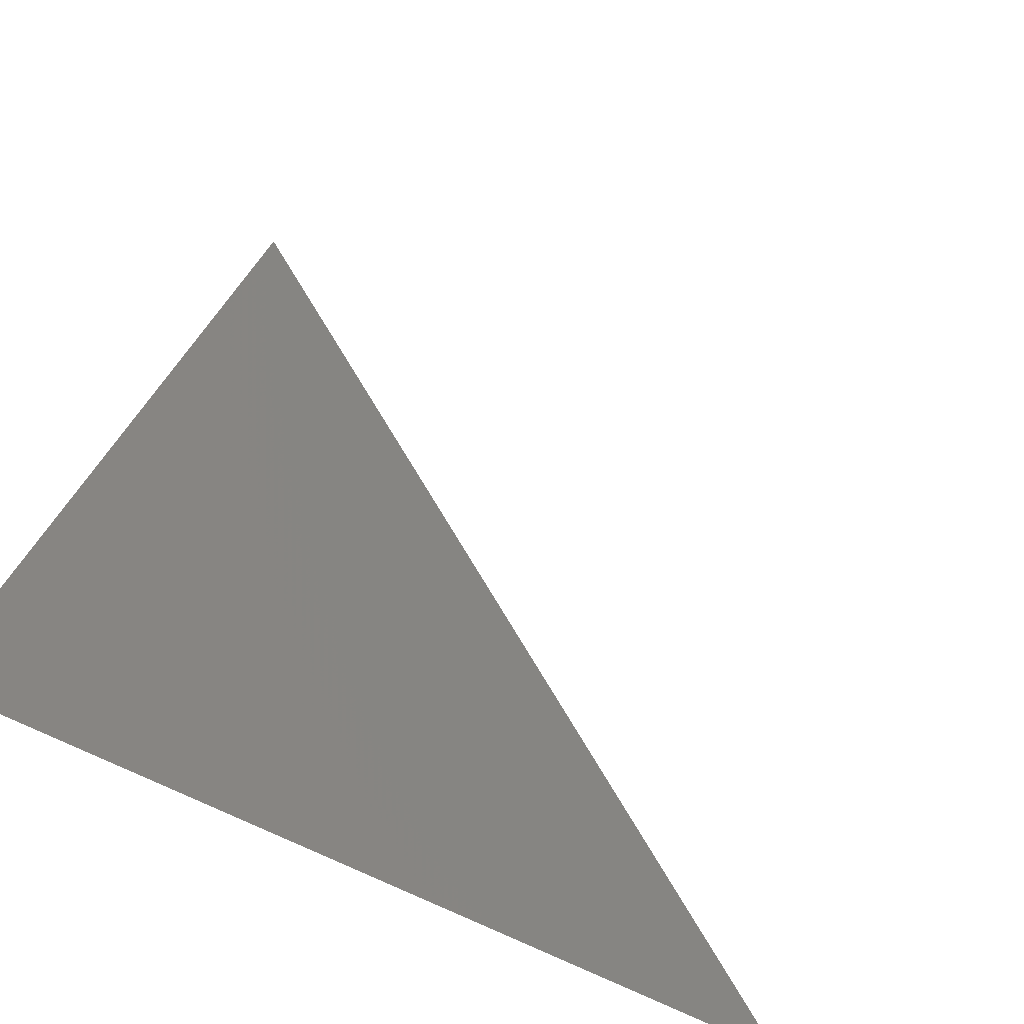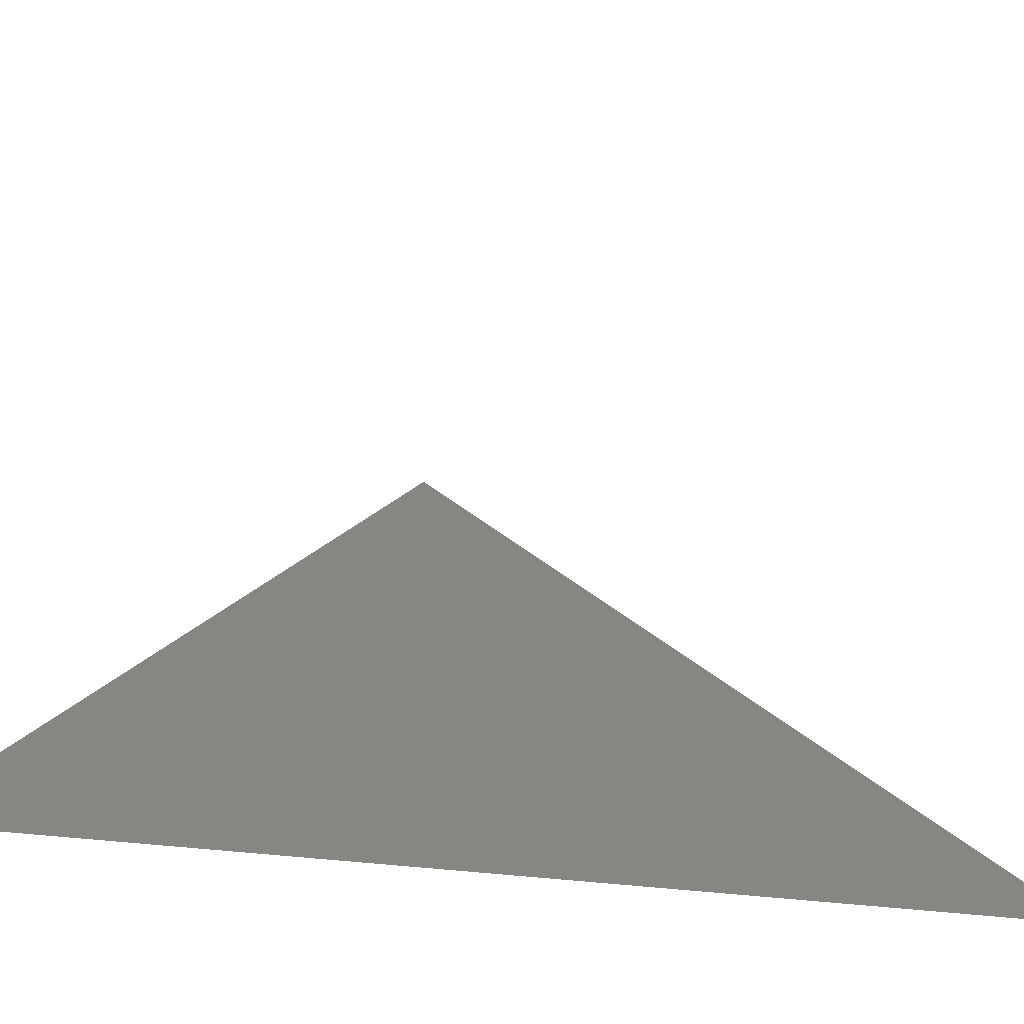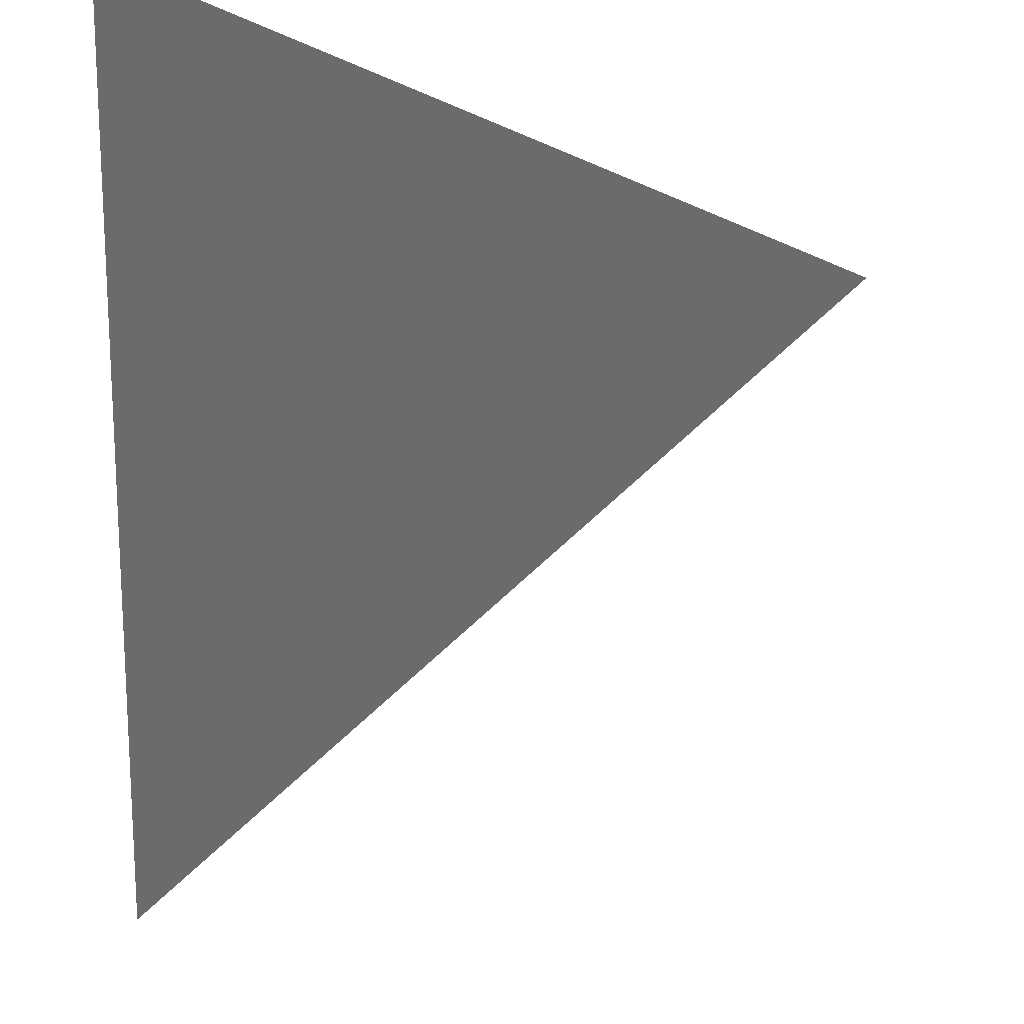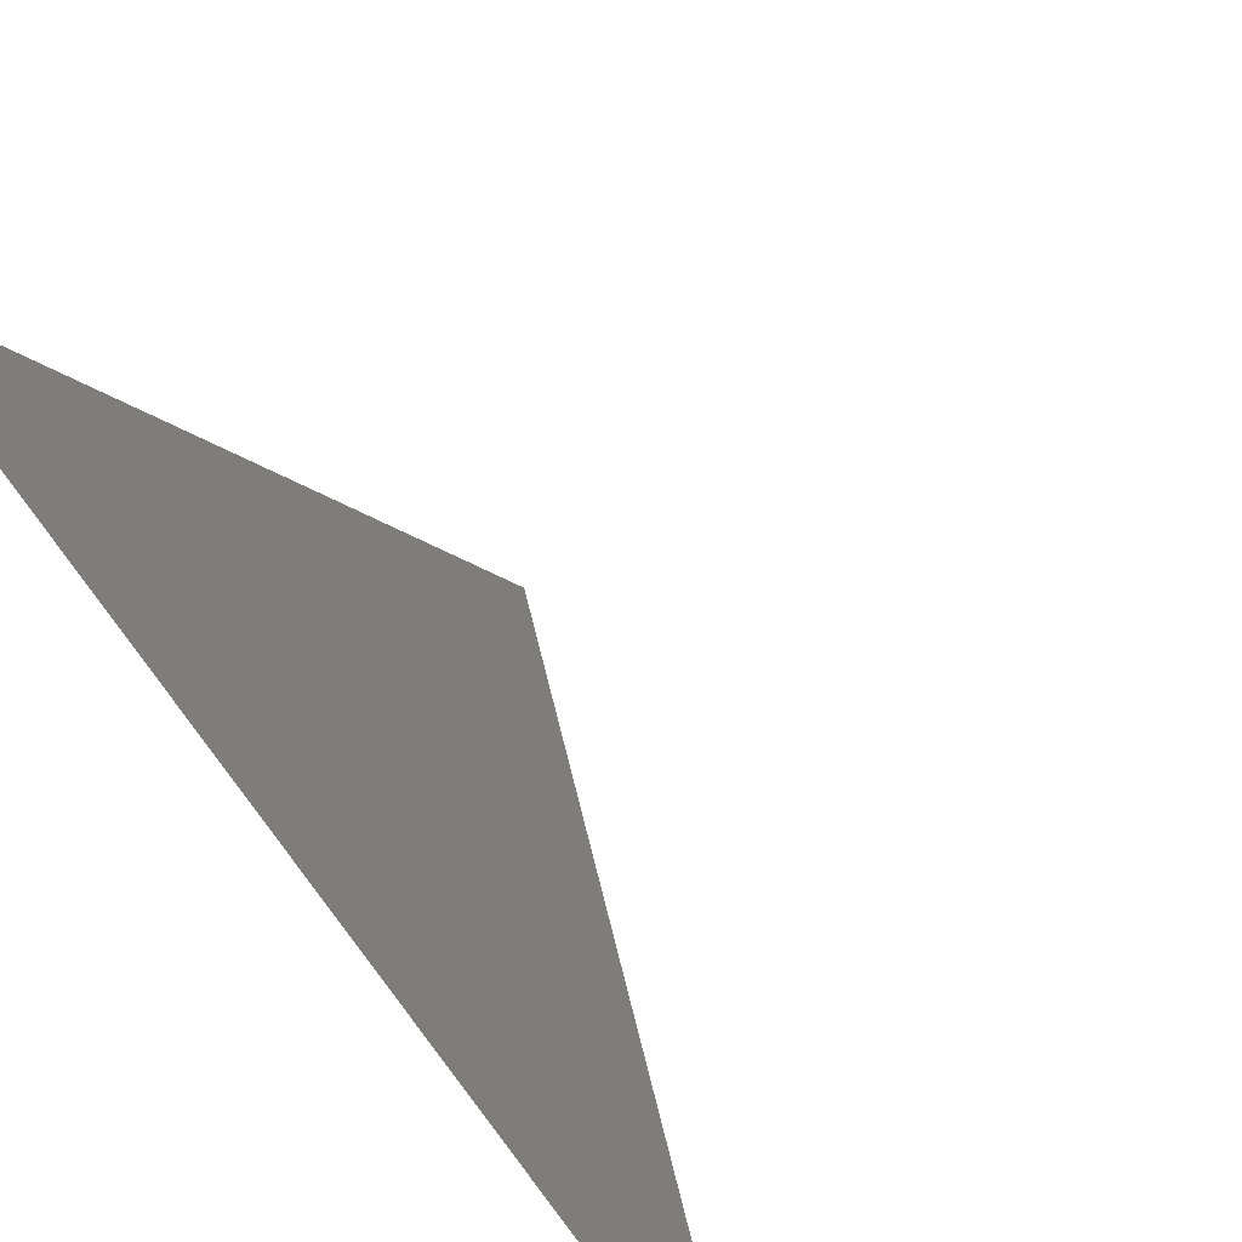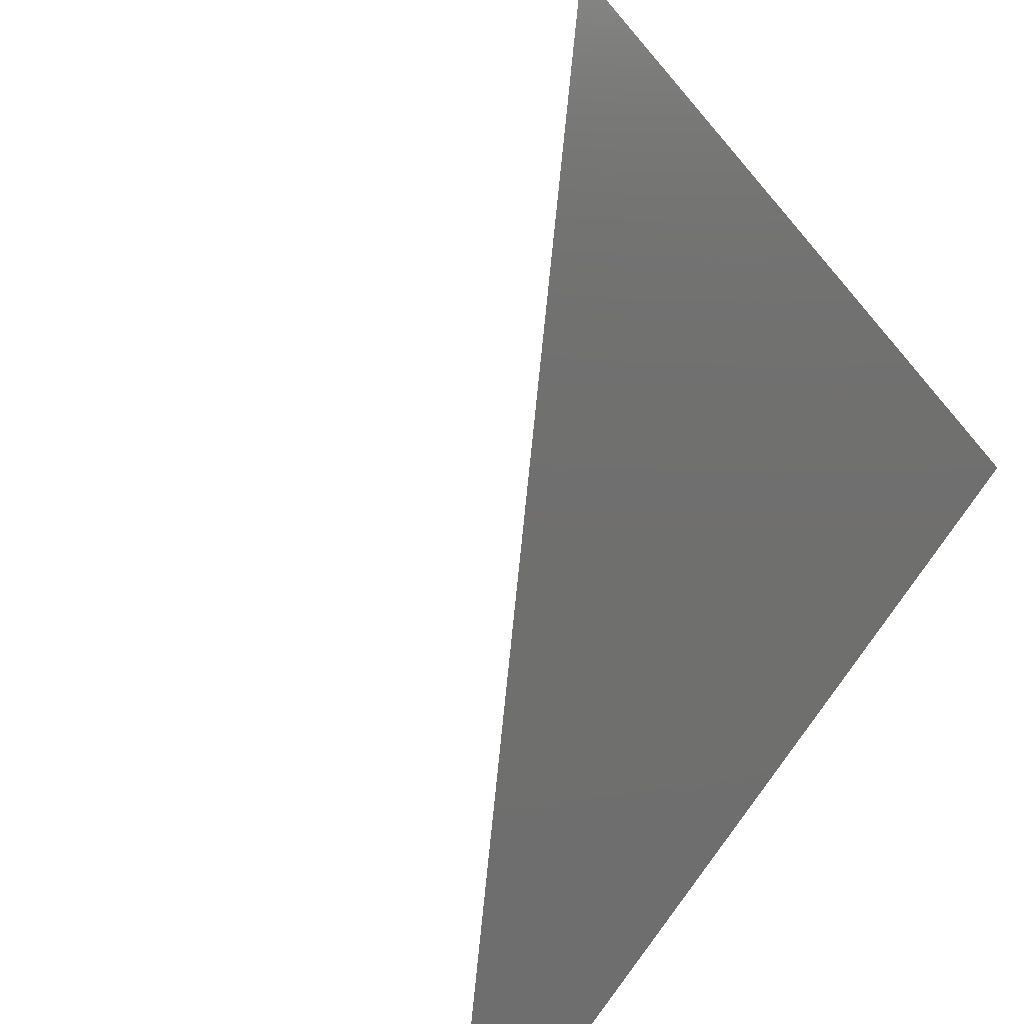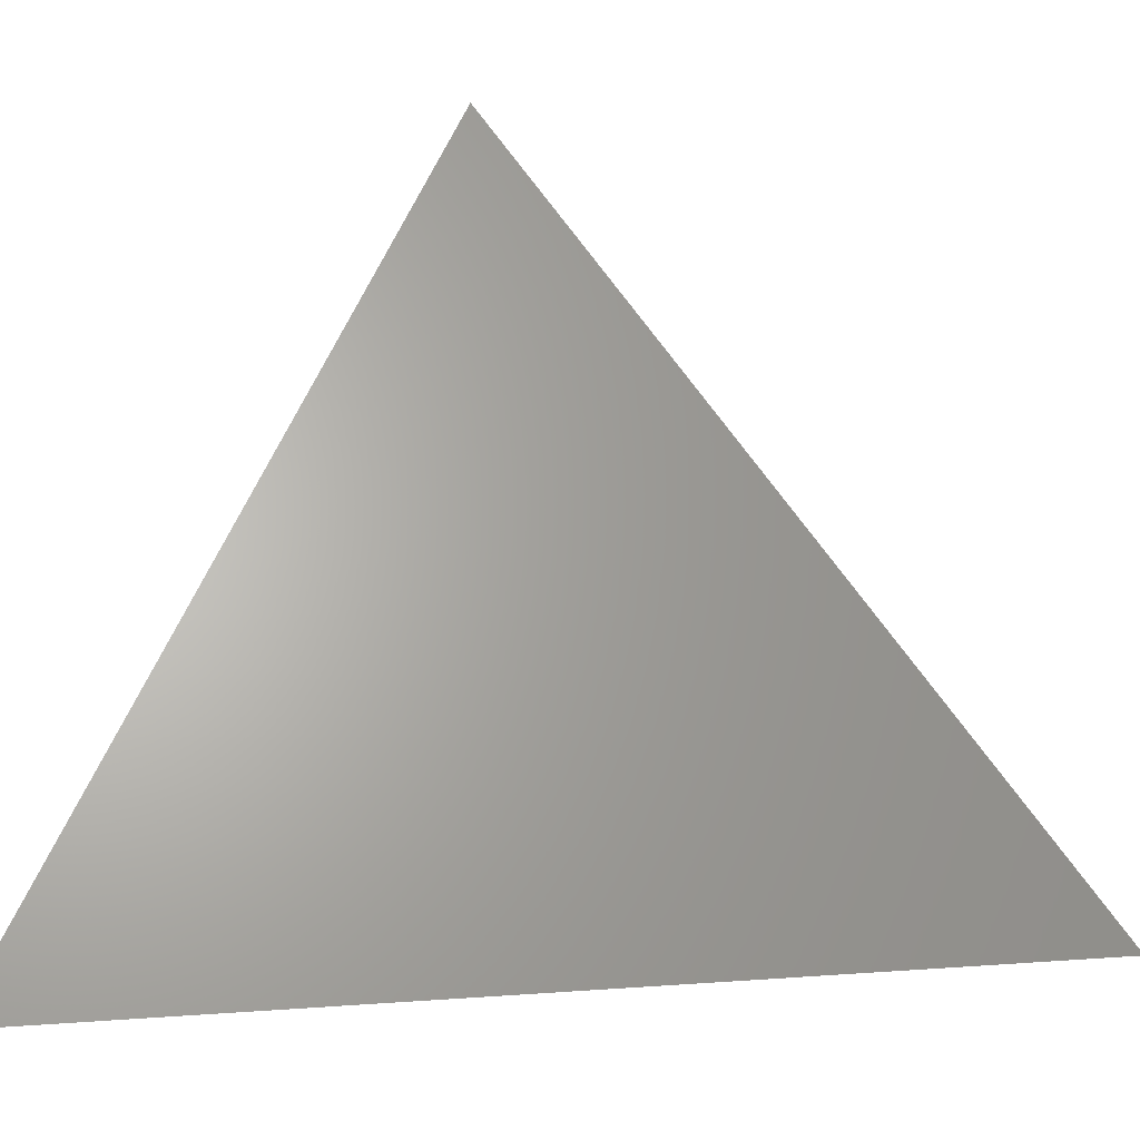
<metadata>
{"format":"stl","ext":"stl","renderer":"f3d","projection":"perspective","resolution":1024,"background":"white","views":[{"elev":70.8,"azim":14.3,"up":"+Z"},{"elev":-32.6,"azim":123.6,"up":"+Z"},{"elev":77.0,"azim":93.1,"up":"+Z"},{"elev":38.6,"azim":-55.3,"up":"+Y"},{"elev":-74.7,"azim":129.3,"up":"+Y"},{"elev":10.9,"azim":34.2,"up":"+Y"}]}
</metadata>
<code>
# stl→obj: 3 verts, 1 faces
v 2.103 0.3621 1e-06
v 1.603 0.8621 1e-06
v 1.603 0.3621 0.5
f 1 2 3

</code>
